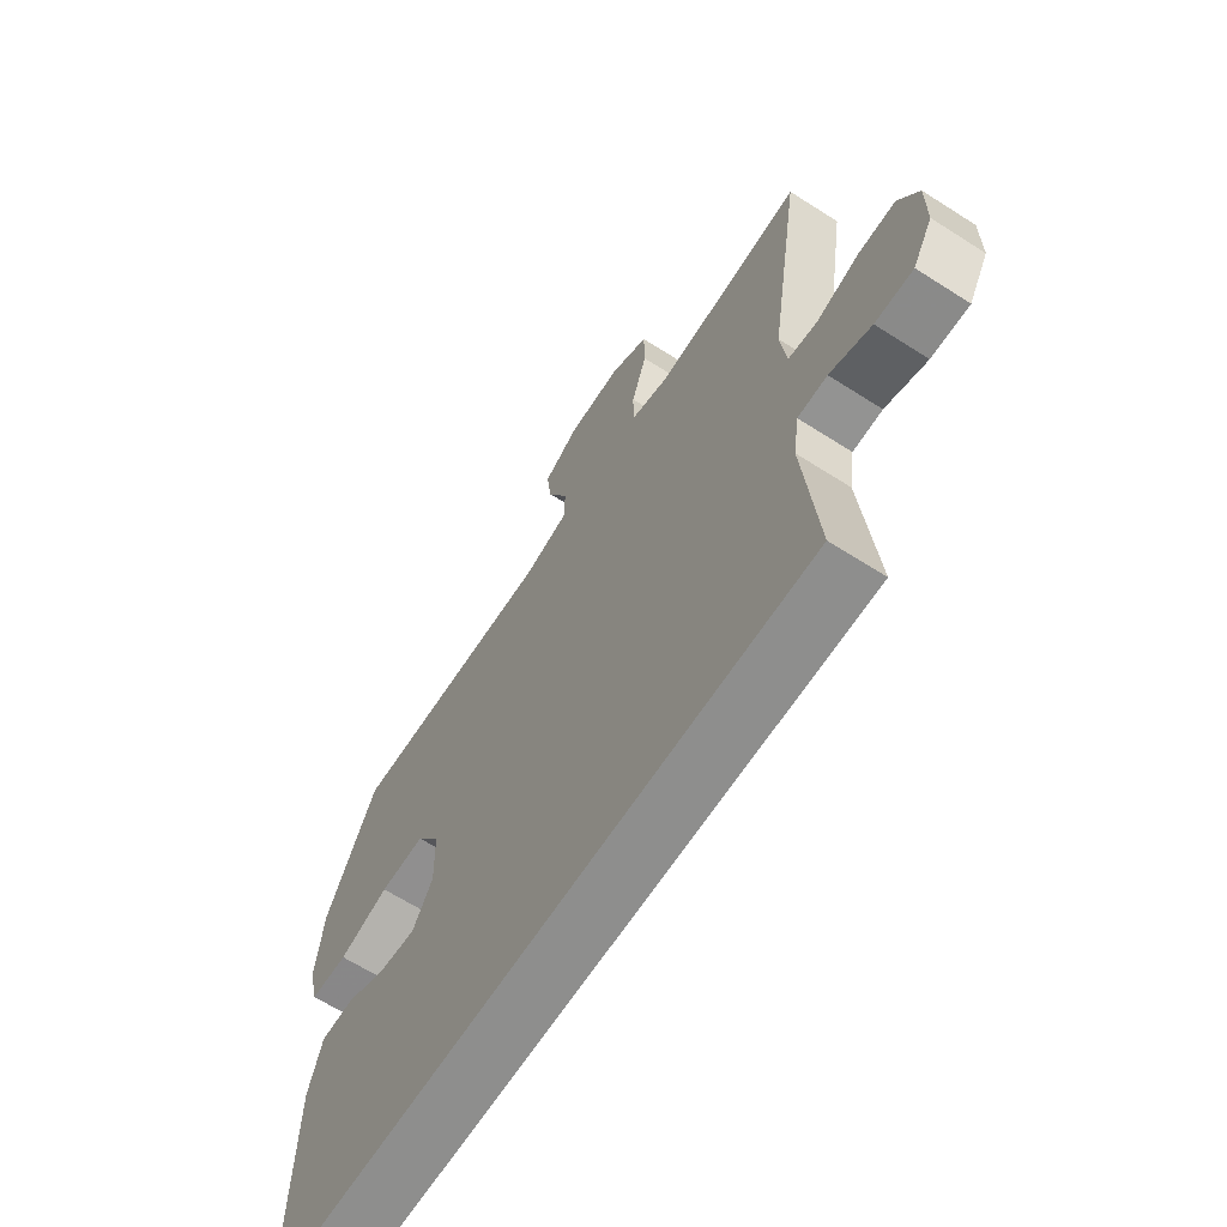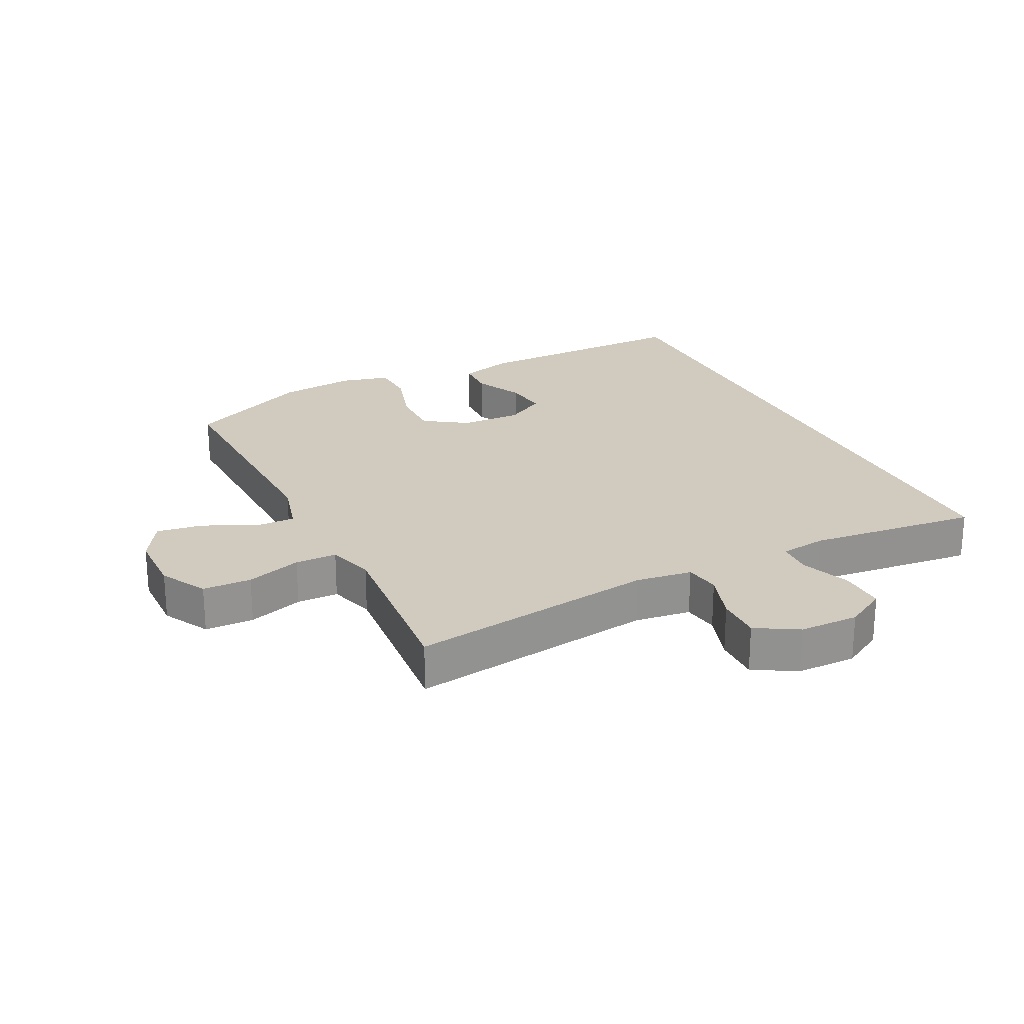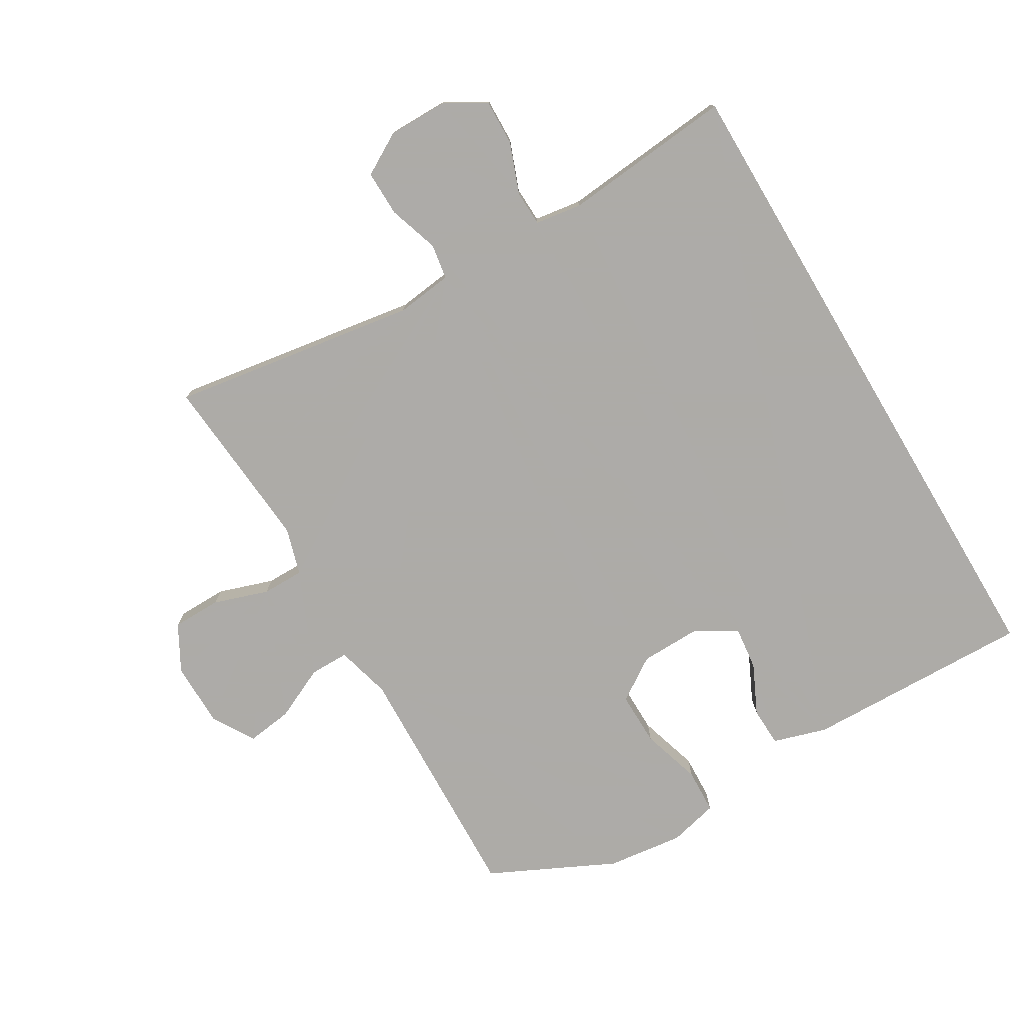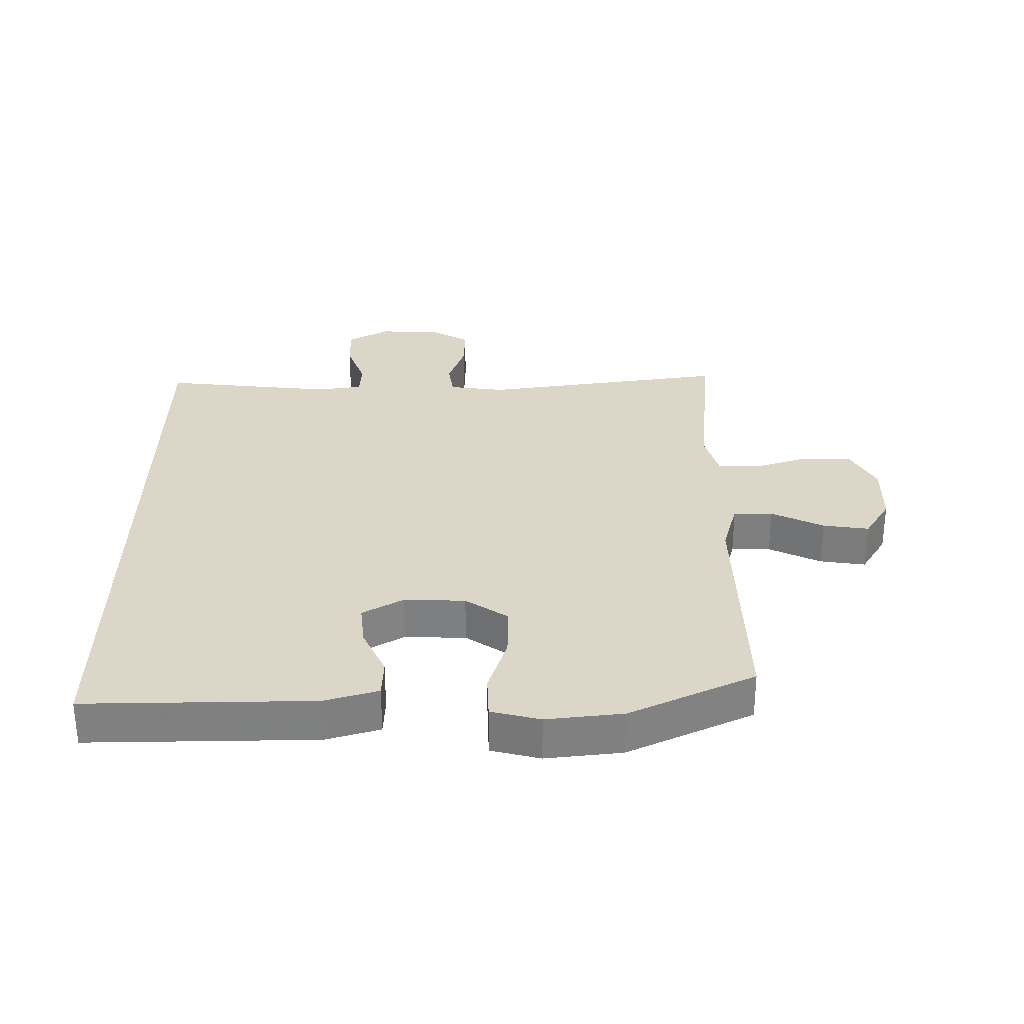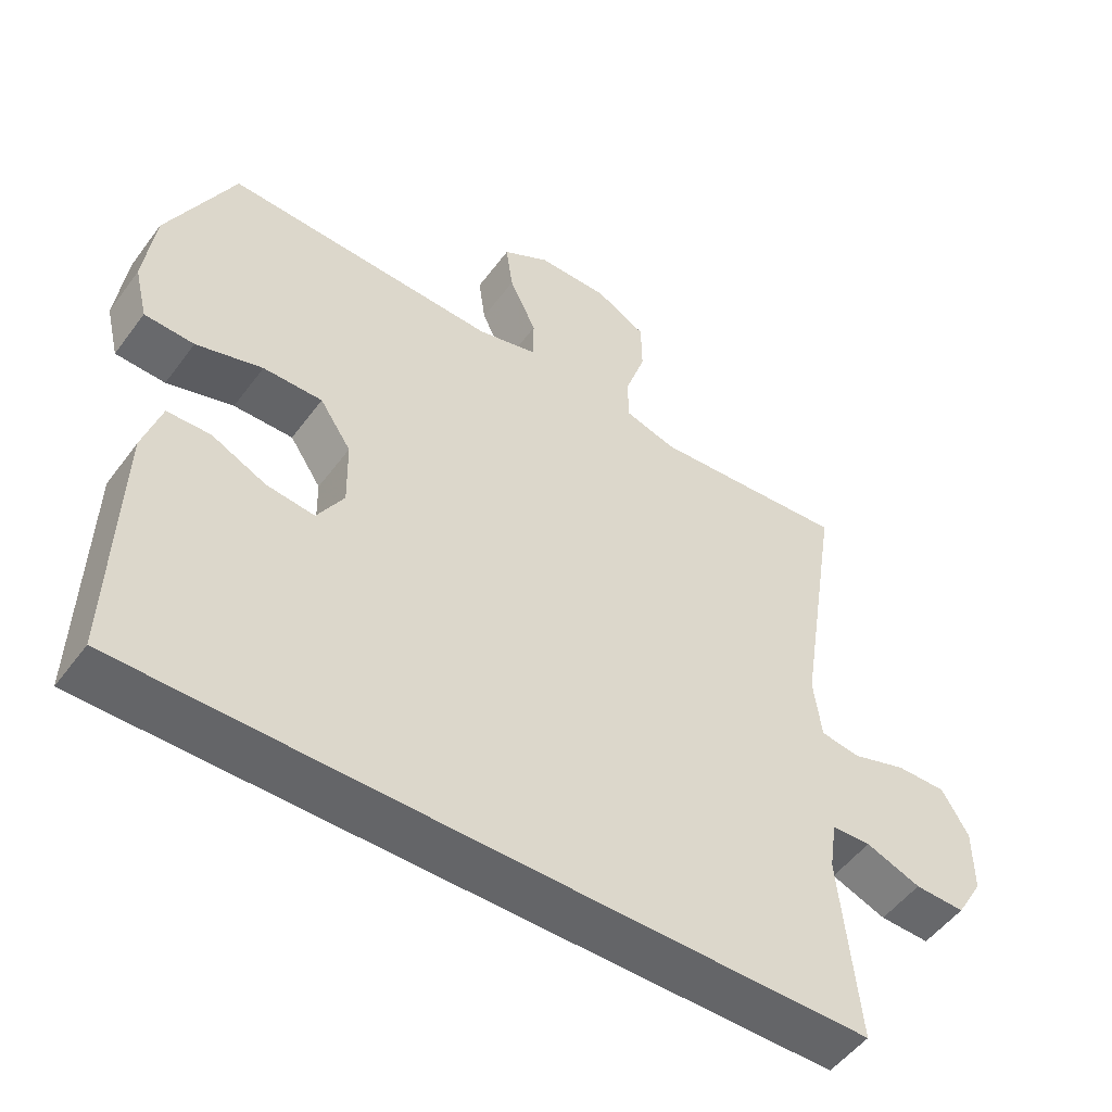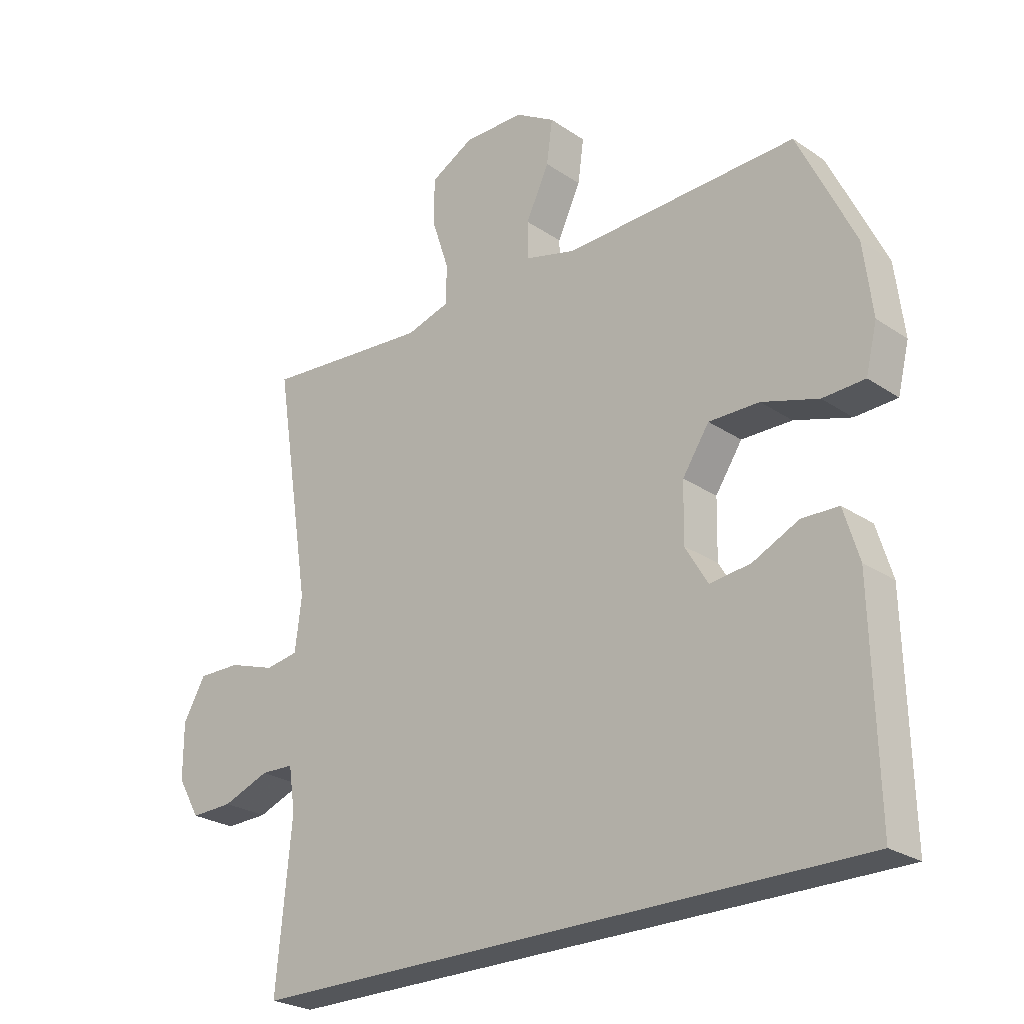
<metadata>
{"format":"obj","ext":"obj","renderer":"f3d","projection":"perspective","resolution":1024,"background":"white","views":[{"elev":-64.8,"azim":57.2,"up":"+Z"},{"elev":23.6,"azim":64.0,"up":"+Y"},{"elev":-76.5,"azim":120.7,"up":"+Y"},{"elev":30.2,"azim":-89.7,"up":"+Y"},{"elev":-51.6,"azim":-35.4,"up":"+Z"},{"elev":-25.2,"azim":-137.3,"up":"+Z"}]}
</metadata>
<code>
v -0.575 0.07 -0.5
v -0.566 0.07 -0.14
v -0.54 0.07 -0.055
v -0.478 0.07 -0.053
v -0.4 0.07 -0.09
v -0.331 0.07 -0.098
v -0.293 0.07 -0.034
v -0.295 0.07 0.063
v -0.34 0.07 0.131
v -0.425 0.07 0.13
v -0.52 0.07 0.101
v -0.591 0.07 0.104
v -0.61 0.07 0.182
v -0.595 0.07 0.303
v -0.5 0.07 0.5
v -0.108 0.07 0.487
v -0.021 0.07 0.51
v -0.021 0.07 0.572
v -0.06 0.07 0.655
v -0.07 0.07 0.728
v -0.003 0.07 0.768
v 0.099 0.07 0.769
v 0.172 0.07 0.729
v 0.173 0.07 0.652
v 0.144 0.07 0.565
v 0.144 0.07 0.499
v 0.218 0.07 0.477
v 0.332 0.07 0.486
v 0.5 0.07 0.5
v 0.439 0.07 0.11
v 0.45 0.07 0.021
v 0.506 0.07 0.012
v 0.585 0.07 0.038
v 0.657 0.07 0.039
v 0.695 0.07 -0.027
v 0.695 0.07 -0.121
v 0.657 0.07 -0.186
v 0.585 0.07 -0.184
v 0.506 0.07 -0.154
v 0.45 0.07 -0.156
v 0.439 0.07 -0.23
v 0.465 0.07 -0.5
v -0.575 0 -0.5
v -0.566 0 -0.14
v -0.54 0 -0.055
v -0.478 0 -0.053
v -0.4 0 -0.09
v -0.331 0 -0.098
v -0.293 0 -0.034
v -0.295 0 0.063
v -0.34 0 0.131
v -0.425 0 0.13
v -0.52 0 0.101
v -0.591 0 0.104
v -0.61 0 0.182
v -0.595 0 0.303
v -0.5 0 0.5
v -0.108 0 0.487
v -0.021 0 0.51
v -0.021 0 0.572
v -0.06 0 0.655
v -0.07 0 0.728
v -0.003 0 0.768
v 0.099 0 0.769
v 0.172 0 0.729
v 0.173 0 0.652
v 0.144 0 0.565
v 0.144 0 0.499
v 0.218 0 0.477
v 0.332 0 0.486
v 0.5 0 0.5
v 0.439 0 0.11
v 0.45 0 0.021
v 0.506 0 0.012
v 0.585 0 0.038
v 0.657 0 0.039
v 0.695 0 -0.027
v 0.695 0 -0.121
v 0.657 0 -0.186
v 0.585 0 -0.184
v 0.506 0 -0.154
v 0.45 0 -0.156
v 0.439 0 -0.23
v 0.465 0 -0.5
f 41 42 1 2
f 40 41 2
f 39 40 2
f 37 38 39
f 36 37 39
f 35 36 39
f 34 35 39
f 33 34 39
f 32 33 39
f 31 32 39 2
f 28 29 30
f 27 28 30 31
f 26 27 31
f 23 24 25
f 22 23 25
f 21 22 25
f 20 21 25
f 19 20 25
f 18 19 25
f 17 18 25 26
f 16 17 26 31
f 14 15 16
f 13 14 16
f 12 13 16
f 11 12 16
f 10 11 16
f 9 10 16
f 8 9 16 31
f 2 3 4 5
f 2 5 6
f 31 2 6
f 7 8 31
f 6 7 31
f 44 43 84 83
f 44 83 82
f 44 82 81
f 81 80 79
f 81 79 78
f 81 78 77
f 81 77 76
f 81 76 75
f 81 75 74
f 44 81 74 73
f 72 71 70
f 73 72 70 69
f 73 69 68
f 67 66 65
f 67 65 64
f 67 64 63
f 67 63 62
f 67 62 61
f 67 61 60
f 68 67 60 59
f 73 68 59 58
f 58 57 56
f 58 56 55
f 58 55 54
f 58 54 53
f 58 53 52
f 58 52 51
f 73 58 51 50
f 47 46 45 44
f 48 47 44
f 48 44 73
f 73 50 49
f 73 49 48
f 1 43 44 2
f 2 44 45 3
f 3 45 46 4
f 4 46 47 5
f 5 47 48 6
f 6 48 49 7
f 7 49 50 8
f 8 50 51 9
f 9 51 52 10
f 10 52 53 11
f 11 53 54 12
f 12 54 55 13
f 13 55 56 14
f 14 56 57 15
f 15 57 58 16
f 16 58 59 17
f 17 59 60 18
f 18 60 61 19
f 19 61 62 20
f 20 62 63 21
f 21 63 64 22
f 22 64 65 23
f 23 65 66 24
f 24 66 67 25
f 25 67 68 26
f 26 68 69 27
f 27 69 70 28
f 28 70 71 29
f 29 71 72 30
f 30 72 73 31
f 31 73 74 32
f 32 74 75 33
f 33 75 76 34
f 34 76 77 35
f 35 77 78 36
f 36 78 79 37
f 37 79 80 38
f 38 80 81 39
f 39 81 82 40
f 40 82 83 41
f 41 83 84 42
f 42 84 43 1

</code>
